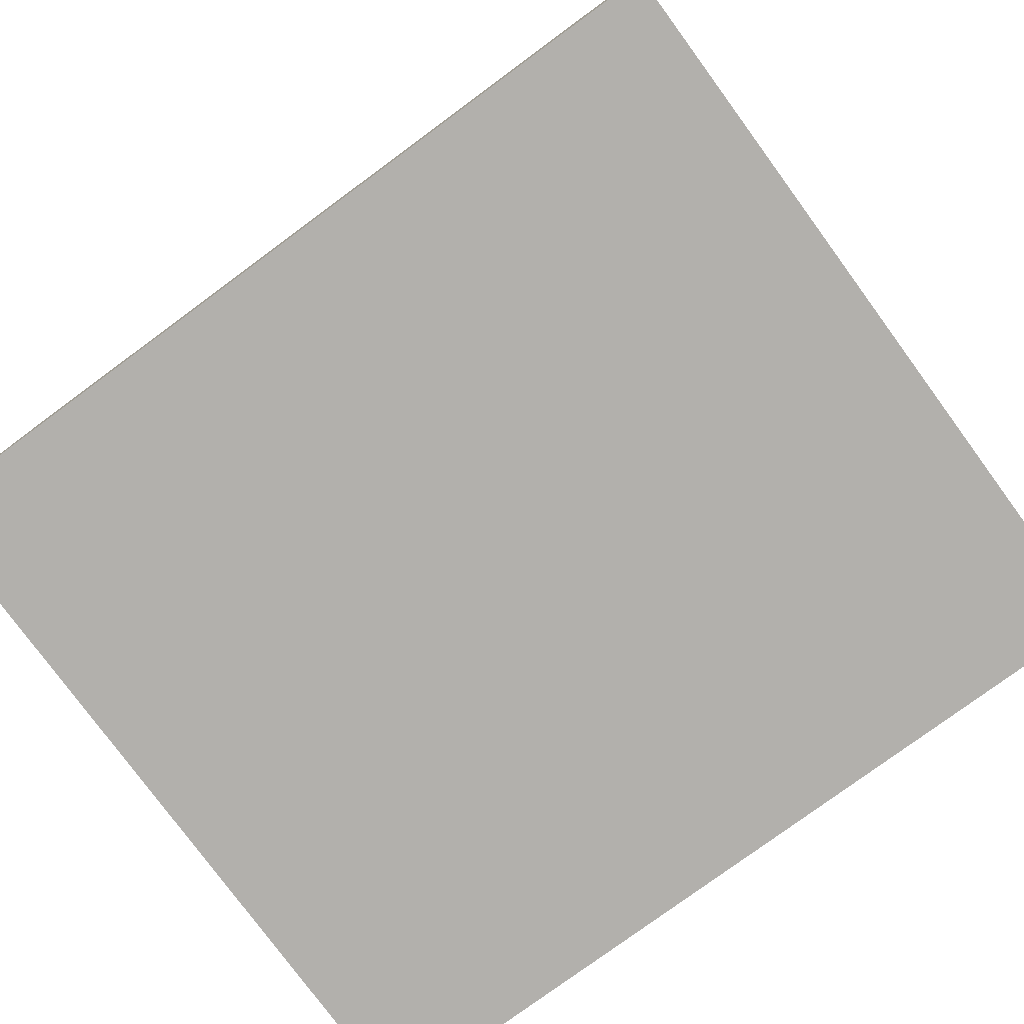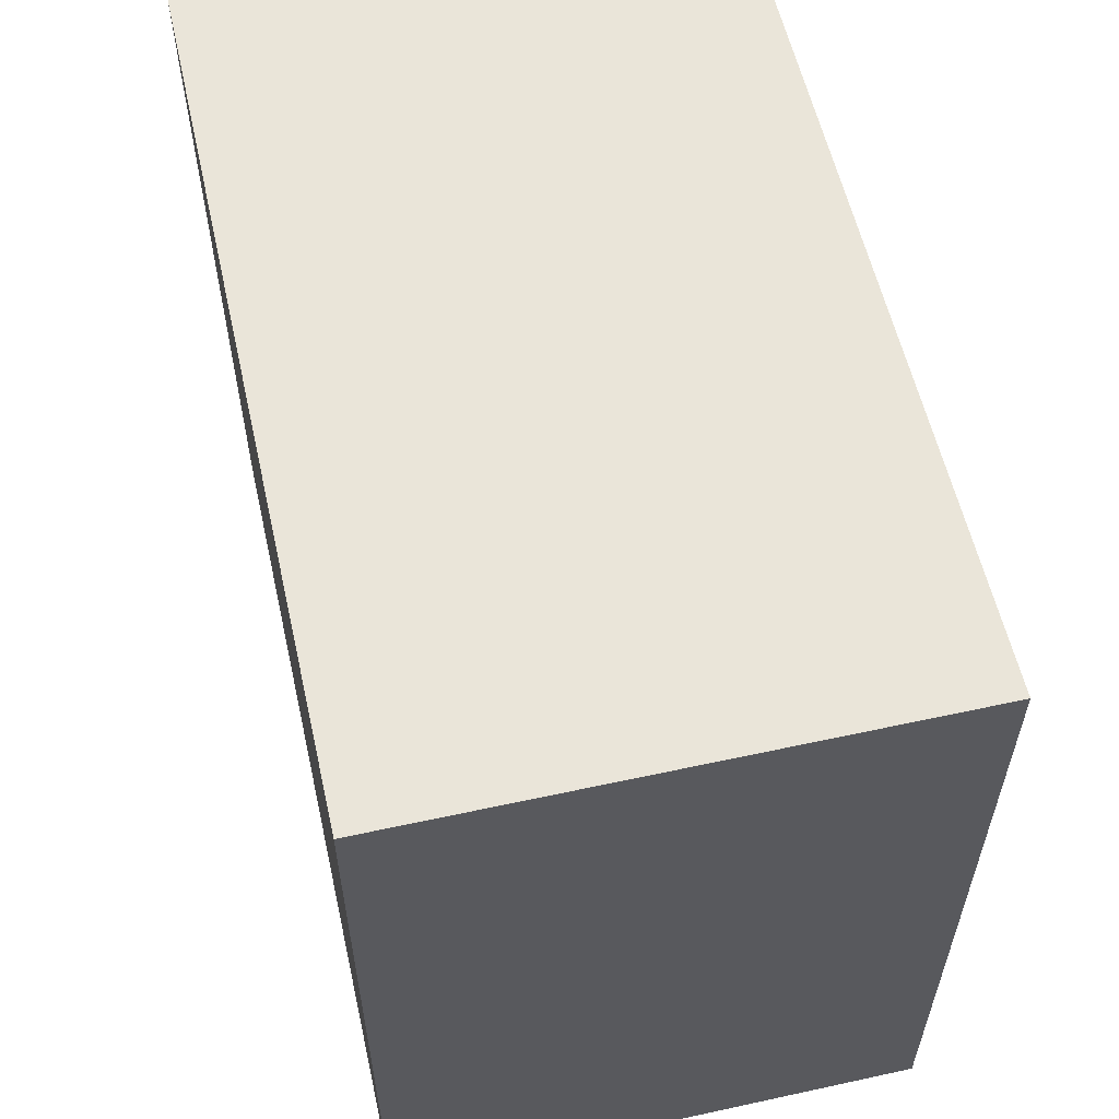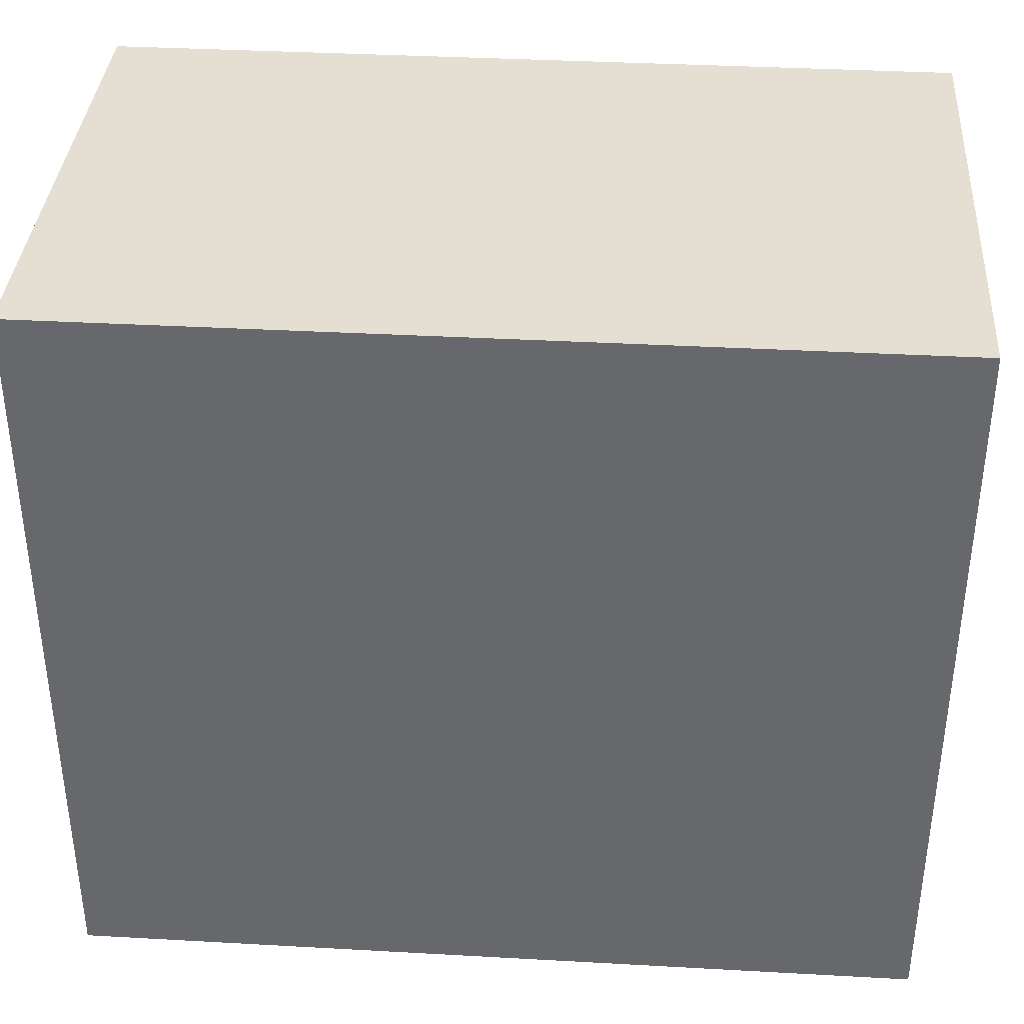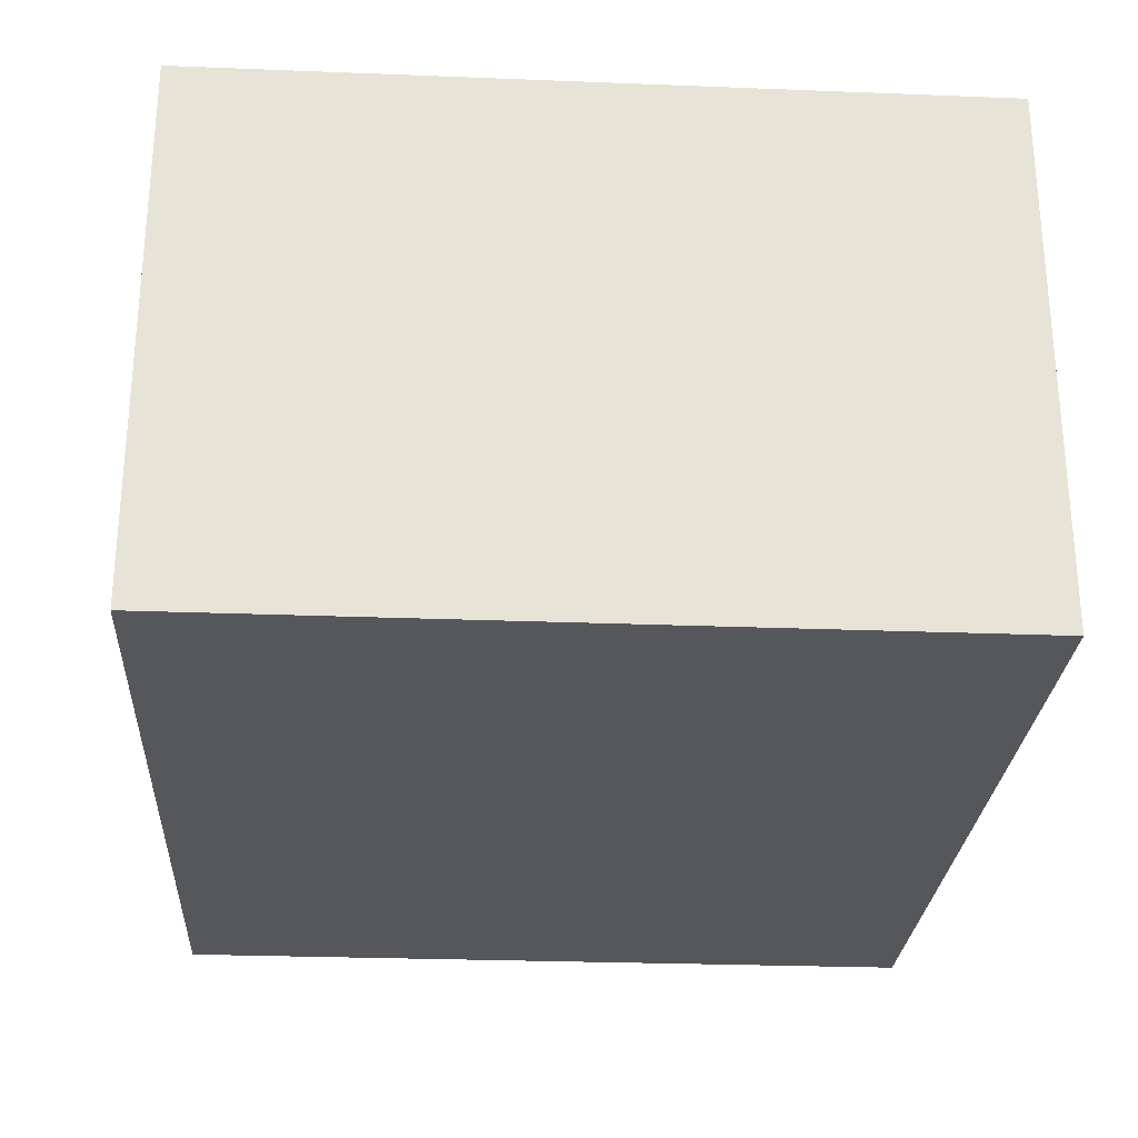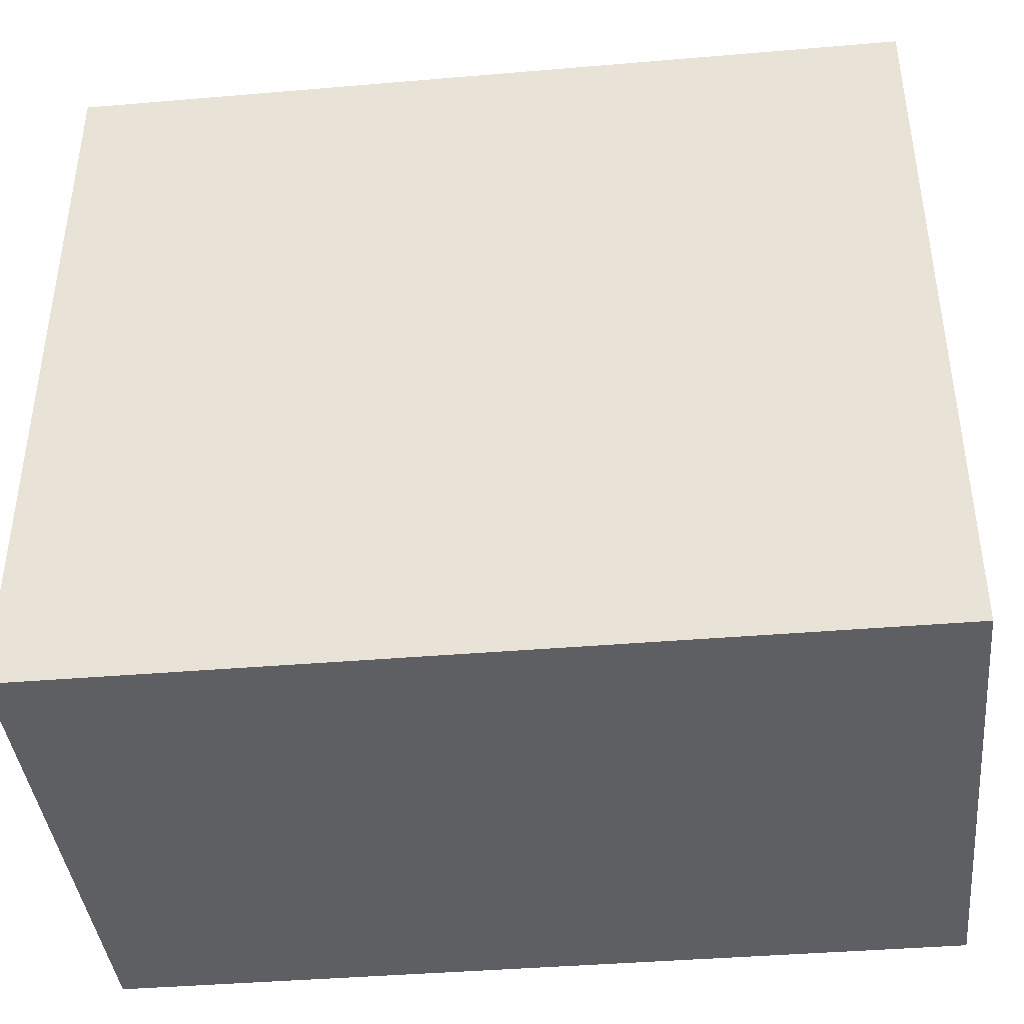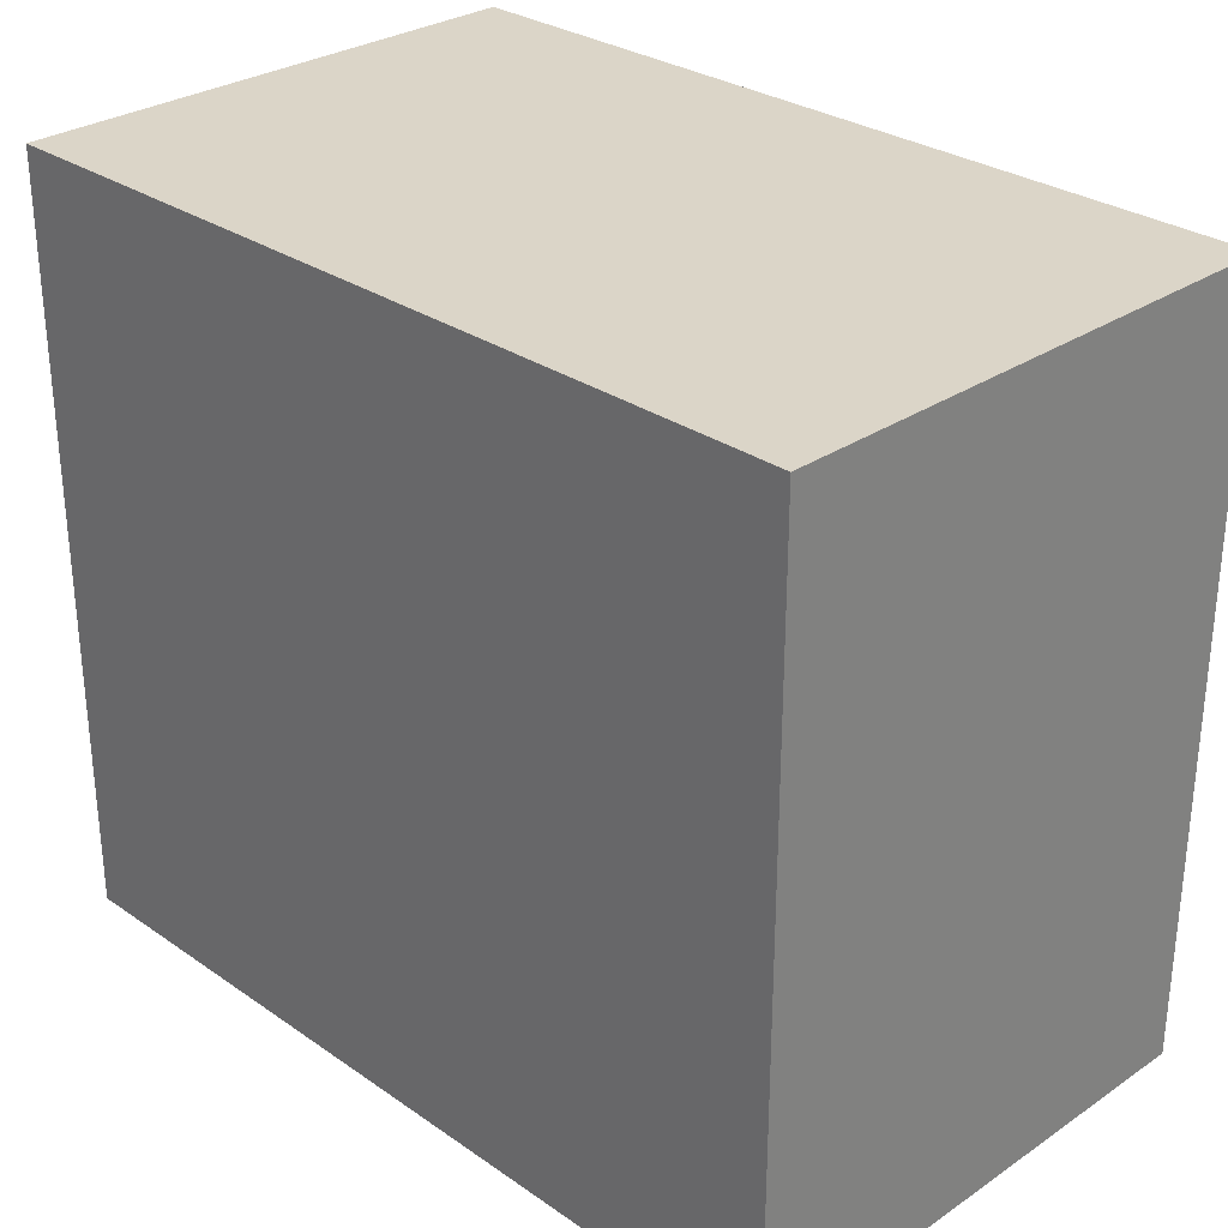
<metadata>
{"format":"obj","ext":"obj","renderer":"f3d","projection":"perspective","resolution":1024,"background":"white","views":[{"elev":-78.6,"azim":-143.7,"up":"+Z"},{"elev":58.1,"azim":77.3,"up":"+Y"},{"elev":37.0,"azim":4.1,"up":"+Y"},{"elev":-26.8,"azim":86.5,"up":"+Z"},{"elev":-40.7,"azim":5.9,"up":"+Y"},{"elev":29.5,"azim":45.3,"up":"+Y"}]}
</metadata>
<code>
g Body1
v 5.159 4.604 0
v -5.159 4.604 0
v -5.159 4.604 6.35
v 5.159 4.604 6.35
v 5.159 -4.604 0
v 5.159 -4.604 6.35
v -5.159 -4.604 0
v -5.159 -4.604 6.35
f 1 2 4
f 4 2 3
f 5 1 6
f 6 1 4
f 7 5 8
f 8 5 6
f 2 7 3
f 3 7 8
f 8 6 3
f 3 6 4
f 2 1 7
f 7 1 5

</code>
